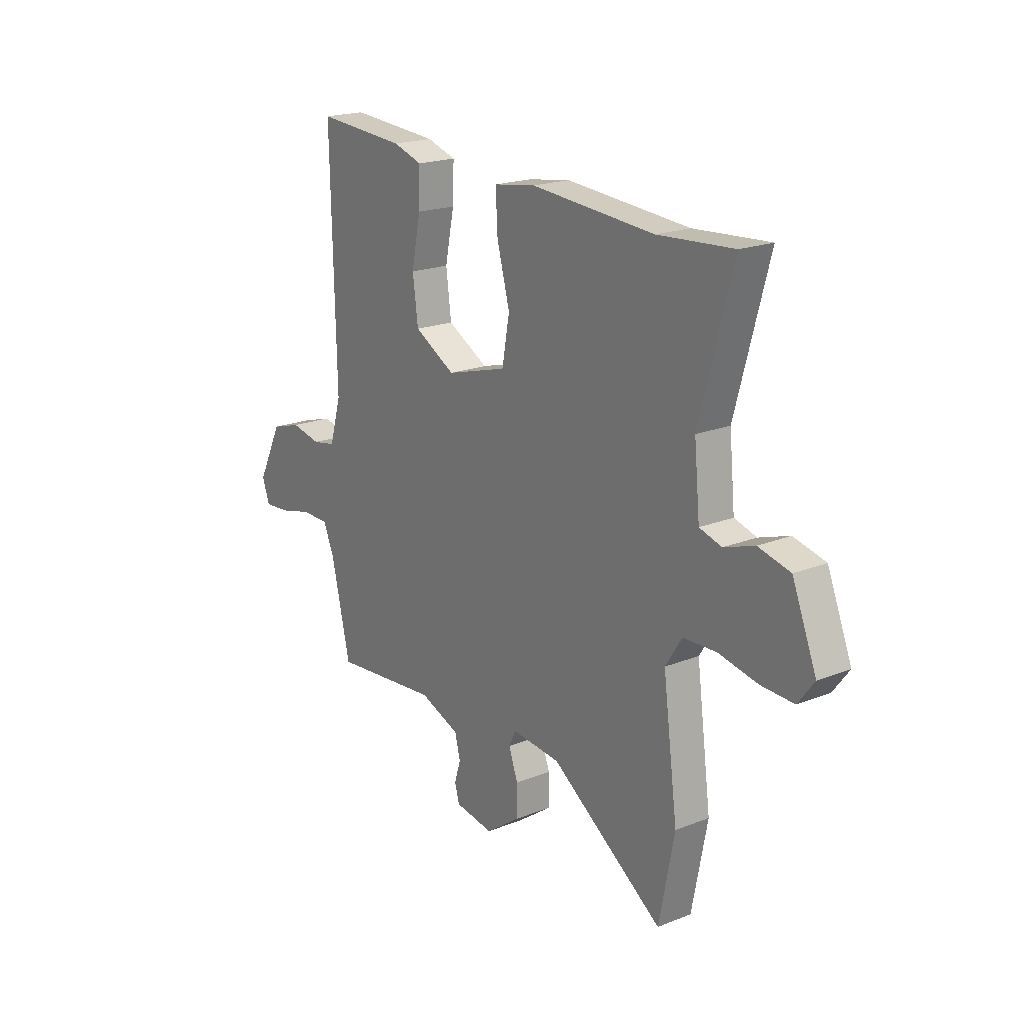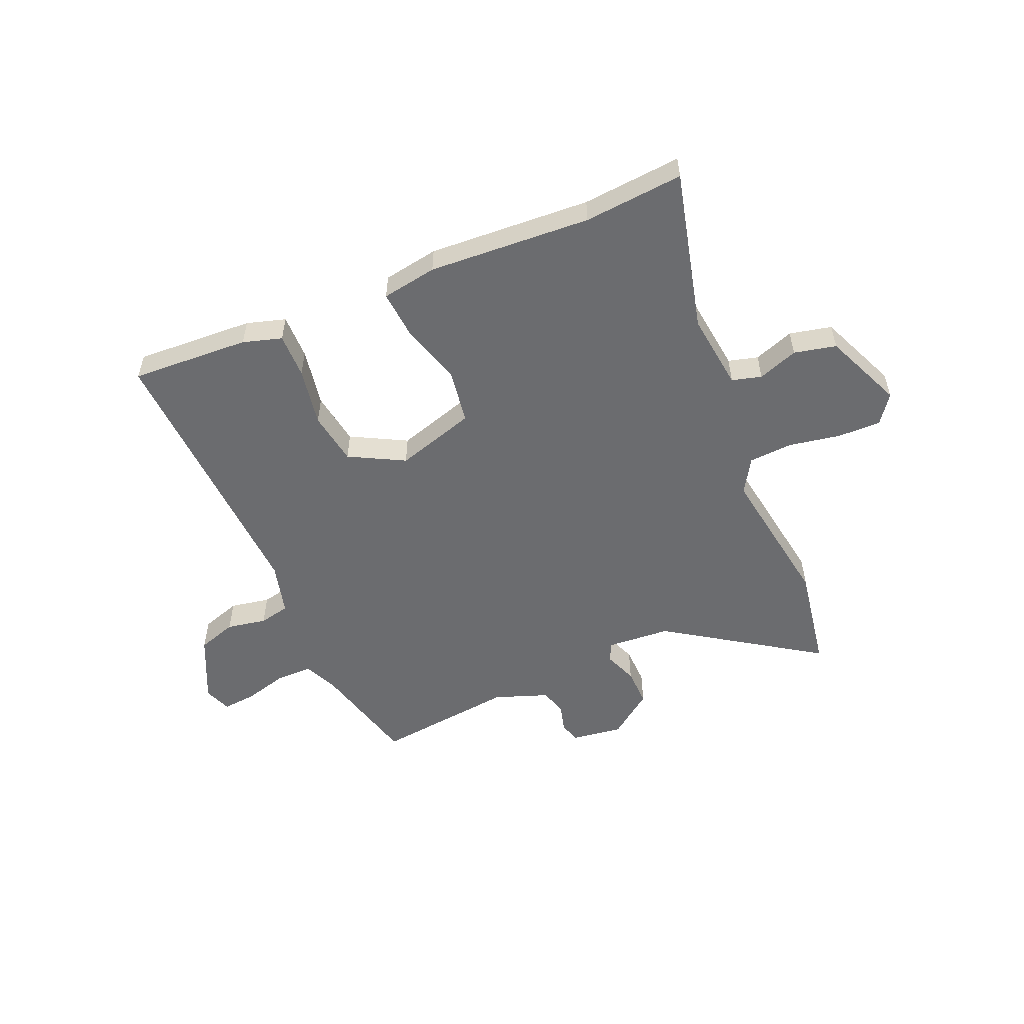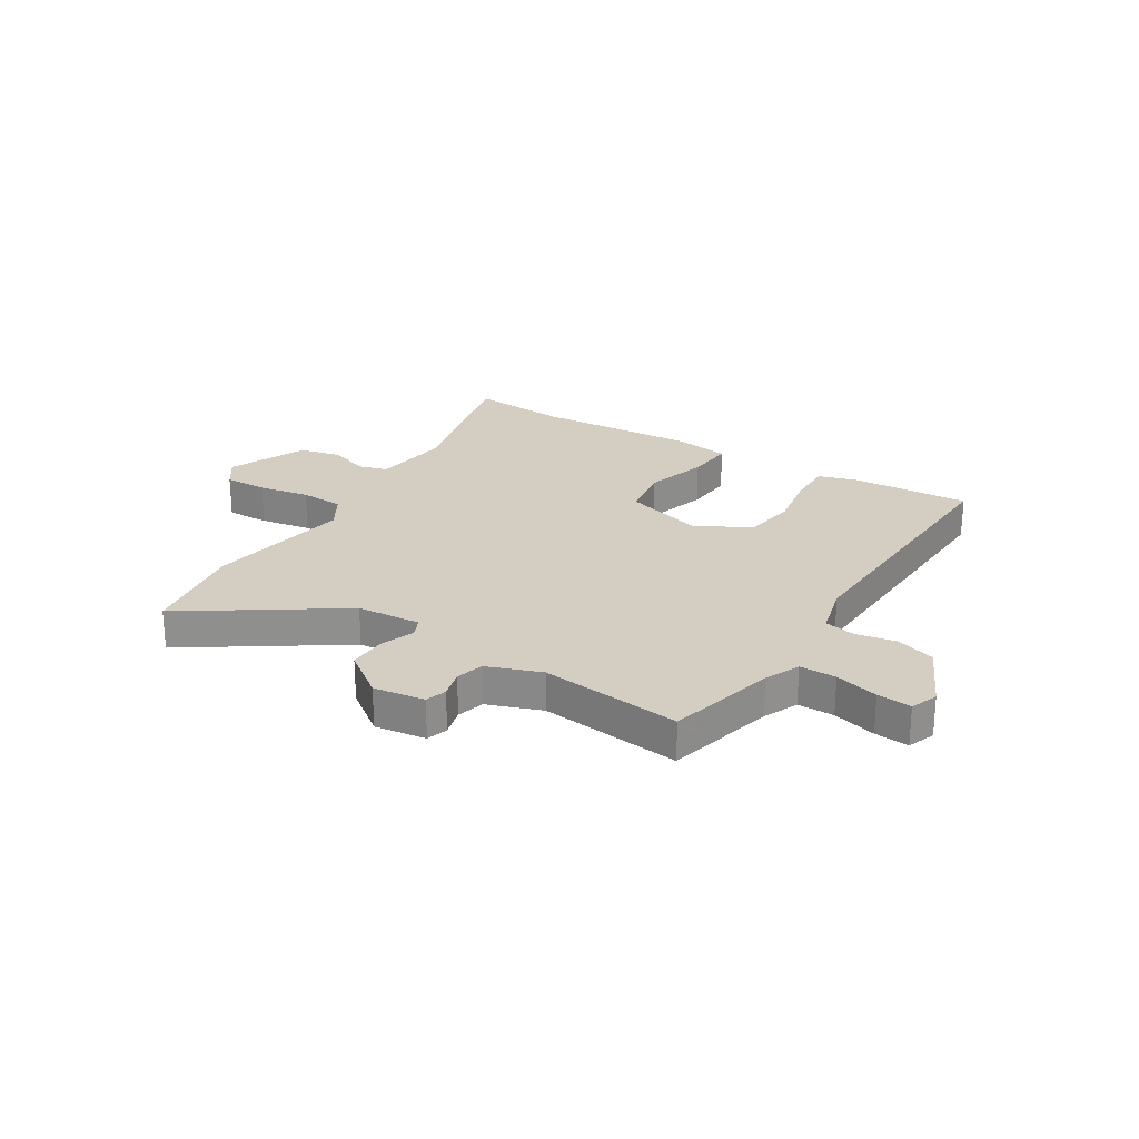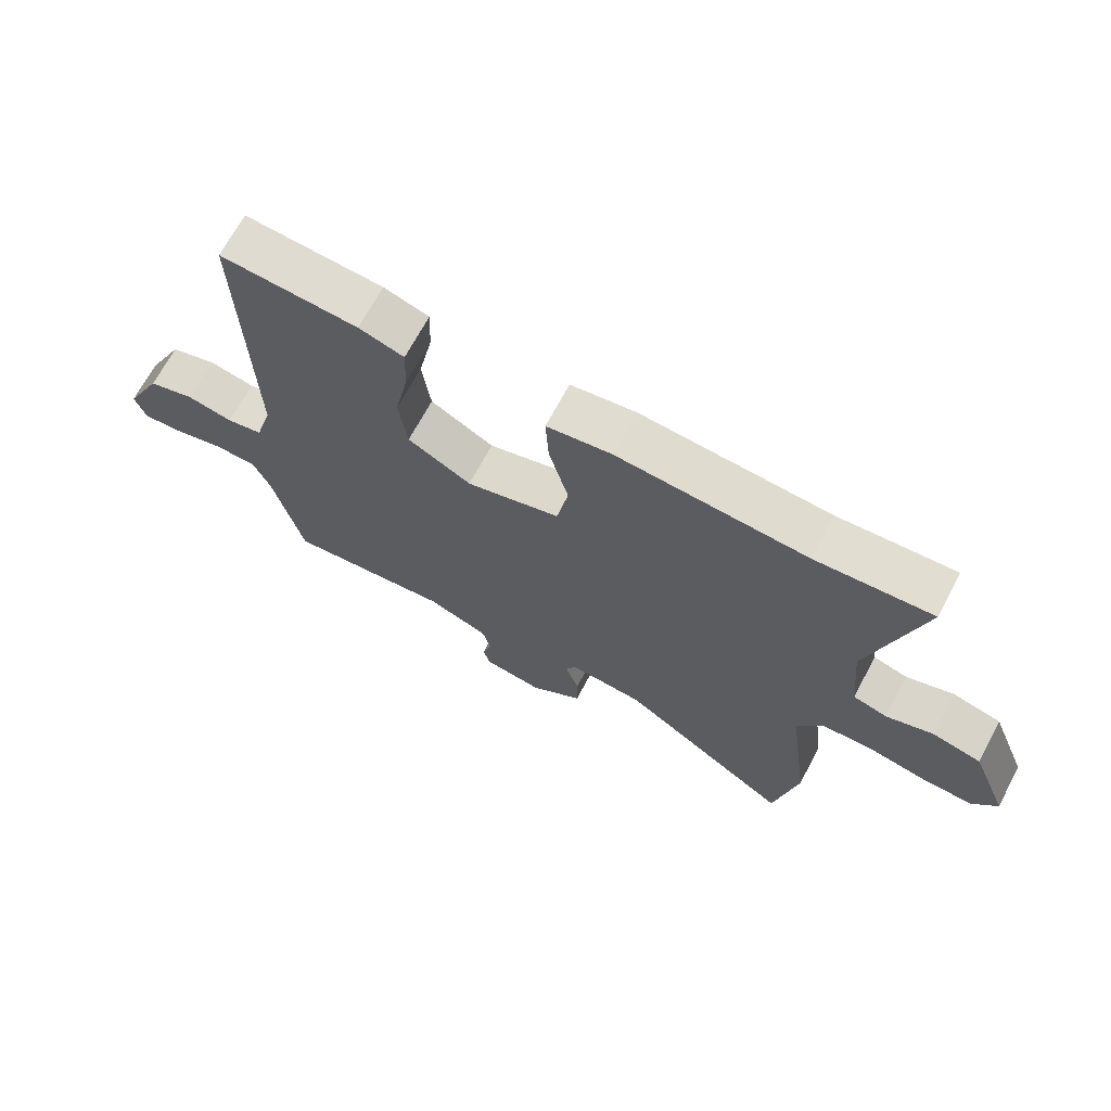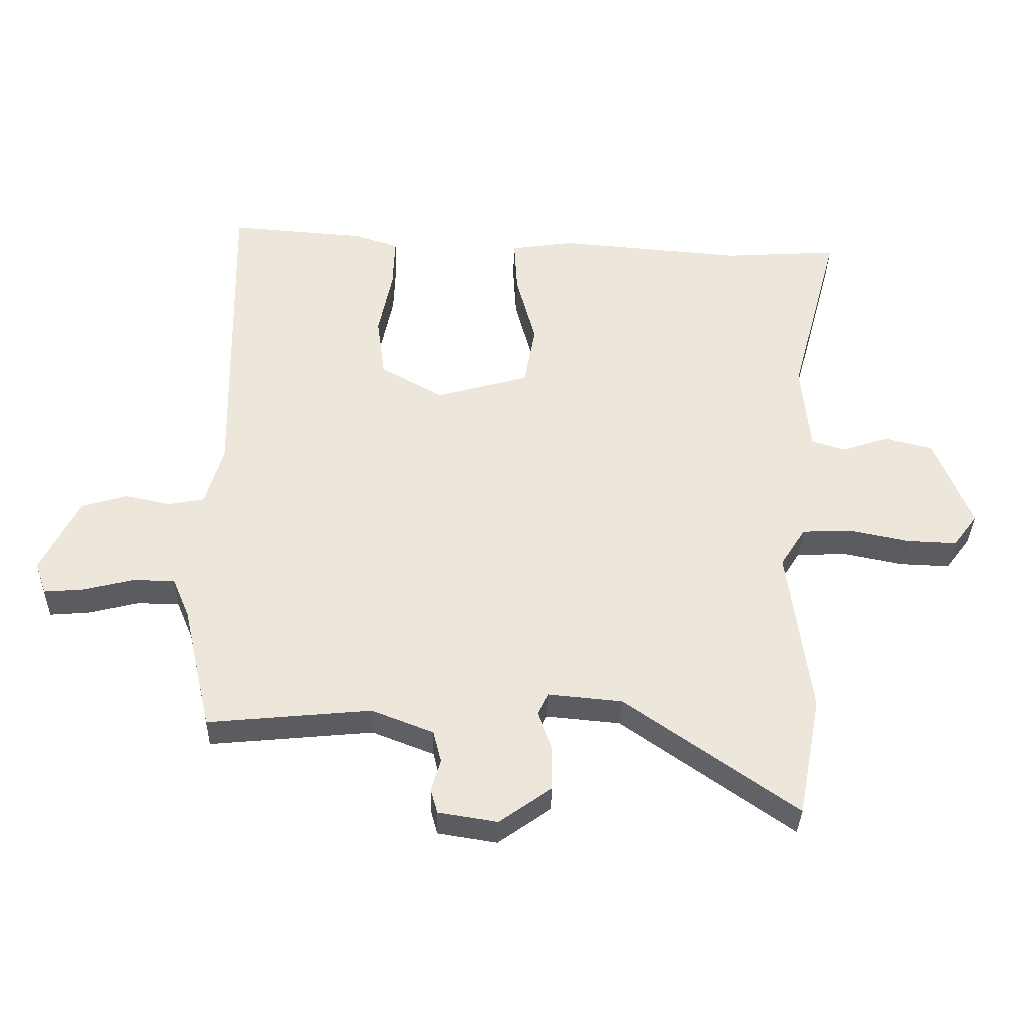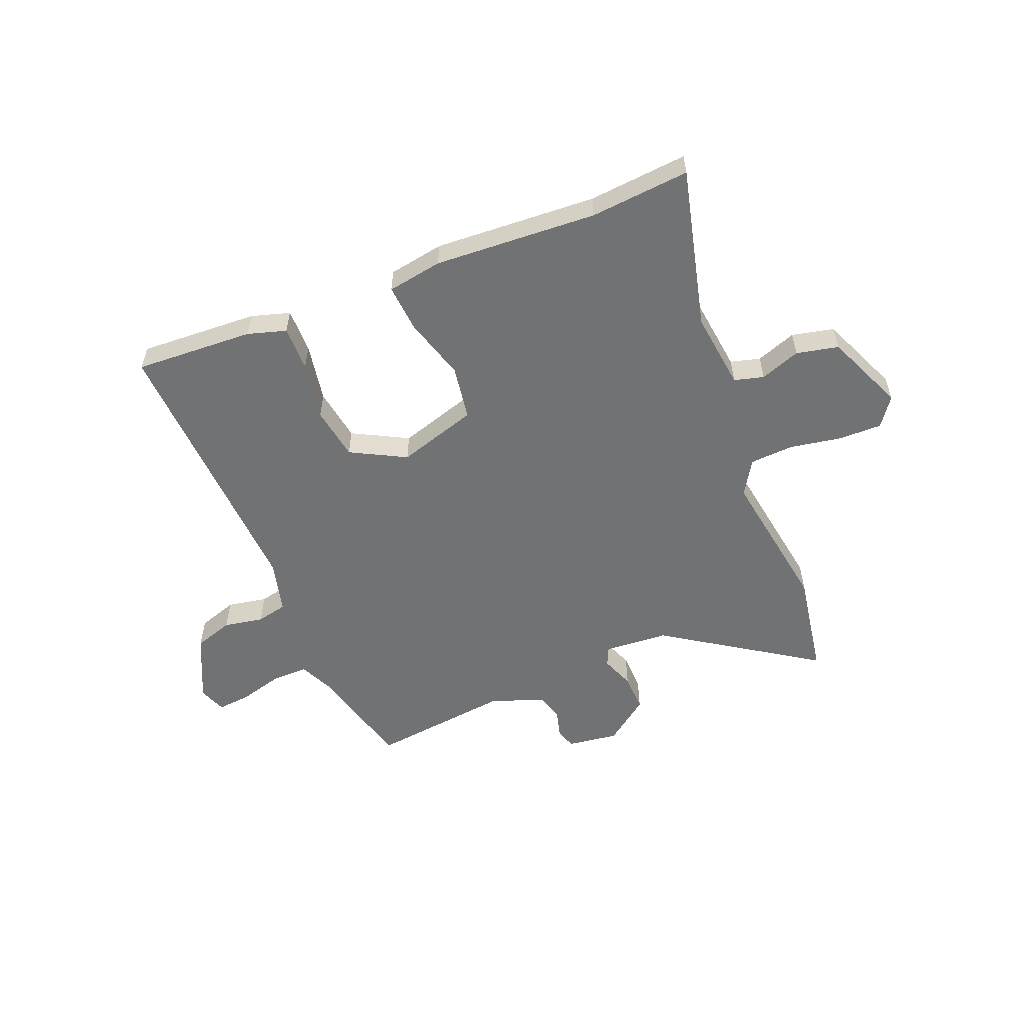
<metadata>
{"format":"obj","ext":"obj","renderer":"f3d","projection":"perspective","resolution":1024,"background":"white","views":[{"elev":19.8,"azim":53.6,"up":"+Z"},{"elev":-53.7,"azim":24.4,"up":"+Y"},{"elev":24.9,"azim":-147.0,"up":"+Y"},{"elev":68.9,"azim":28.1,"up":"+Z"},{"elev":-35.2,"azim":-1.5,"up":"+Z"},{"elev":-55.5,"azim":23.4,"up":"+Y"}]}
</metadata>
<code>
v -0.481 0.07 0.543
v -0.263 0.07 0.527
v -0.192 0.07 0.504
v -0.195 0.07 0.421
v -0.217 0.07 0.313
v -0.204 0.07 0.214
v -0.104 0.07 0.158
v 0.044 0.07 0.2
v 0.062 0.07 0.3
v 0.031 0.07 0.416
v 0.026 0.07 0.504
v 0.128 0.07 0.519
v 0.426 0.07 0.495
v 0.609 0.07 0.507
v 0.529 0.07 0.212
v 0.543 0.07 0.069
v 0.597 0.07 0.053
v 0.671 0.07 0.078
v 0.748 0.07 0.059
v 0.807 0.07 -0.088
v 0.768 0.07 -0.14
v 0.688 0.07 -0.137
v 0.594 0.07 -0.118
v 0.513 0.07 -0.121
v 0.473 0.07 -0.184
v 0.509 0.07 -0.455
v 0.472 0.07 -0.648
v 0.198 0.07 -0.456
v 0.08 0.07 -0.445
v 0.063 0.07 -0.48
v 0.085 0.07 -0.542
v 0.085 0.07 -0.613
v 0.001 0.07 -0.673
v -0.093 0.07 -0.658
v -0.104 0.07 -0.619
v -0.089 0.07 -0.568
v -0.102 0.07 -0.517
v -0.2 0.07 -0.479
v -0.46 0.07 -0.504
v -0.506 0.07 -0.303
v -0.533 0.07 -0.239
v -0.6 0.07 -0.238
v -0.68 0.07 -0.258
v -0.743 0.07 -0.263
v -0.761 0.07 -0.212
v -0.701 0.07 -0.091
v -0.628 0.07 -0.069
v -0.555 0.07 -0.084
v -0.498 0.07 -0.073
v -0.47 0.07 0.024
v -0.481 0 0.543
v -0.263 0 0.527
v -0.192 0 0.504
v -0.195 0 0.421
v -0.217 0 0.313
v -0.204 0 0.214
v -0.104 0 0.158
v 0.044 0 0.2
v 0.062 0 0.3
v 0.031 0 0.416
v 0.026 0 0.504
v 0.128 0 0.519
v 0.426 0 0.495
v 0.609 0 0.507
v 0.529 0 0.212
v 0.543 0 0.069
v 0.597 0 0.053
v 0.671 0 0.078
v 0.748 0 0.059
v 0.807 0 -0.088
v 0.768 0 -0.14
v 0.688 0 -0.137
v 0.594 0 -0.118
v 0.513 0 -0.121
v 0.473 0 -0.184
v 0.509 0 -0.455
v 0.472 0 -0.648
v 0.198 0 -0.456
v 0.08 0 -0.445
v 0.063 0 -0.48
v 0.085 0 -0.542
v 0.085 0 -0.613
v 0.001 0 -0.673
v -0.093 0 -0.658
v -0.104 0 -0.619
v -0.089 0 -0.568
v -0.102 0 -0.517
v -0.2 0 -0.479
v -0.46 0 -0.504
v -0.506 0 -0.303
v -0.533 0 -0.239
v -0.6 0 -0.238
v -0.68 0 -0.258
v -0.743 0 -0.263
v -0.761 0 -0.212
v -0.701 0 -0.091
v -0.628 0 -0.069
v -0.555 0 -0.084
v -0.498 0 -0.073
v -0.47 0 0.024
f 46 47 48
f 45 46 48
f 44 45 48
f 43 44 48
f 42 43 48
f 41 42 48 49
f 40 41 49 50
f 38 39 40 50
f 34 35 36
f 33 34 36
f 32 33 36
f 31 32 36
f 30 31 36
f 29 30 36 37
f 25 26 27 28
f 24 25 28 29
f 21 22 23
f 20 21 23
f 19 20 23
f 18 19 23
f 17 18 23
f 16 17 23 24
f 37 38 50
f 29 37 50
f 24 29 50
f 16 24 50
f 15 16 50
f 11 12 13
f 10 11 13
f 9 10 13
f 3 4 5
f 2 3 5
f 1 2 5
f 50 1 5
f 50 5 6
f 13 14 15
f 9 13 15
f 8 9 15
f 7 8 15 50
f 6 7 50
f 98 97 96
f 98 96 95
f 98 95 94
f 98 94 93
f 98 93 92
f 99 98 92 91
f 100 99 91 90
f 100 90 89 88
f 86 85 84
f 86 84 83
f 86 83 82
f 86 82 81
f 86 81 80
f 87 86 80 79
f 78 77 76 75
f 79 78 75 74
f 73 72 71
f 73 71 70
f 73 70 69
f 73 69 68
f 73 68 67
f 74 73 67 66
f 100 88 87
f 100 87 79
f 100 79 74
f 100 74 66
f 100 66 65
f 63 62 61
f 63 61 60
f 63 60 59
f 55 54 53
f 55 53 52
f 55 52 51
f 55 51 100
f 56 55 100
f 65 64 63
f 65 63 59
f 65 59 58
f 100 65 58 57
f 100 57 56
f 1 51 52 2
f 2 52 53 3
f 3 53 54 4
f 4 54 55 5
f 5 55 56 6
f 6 56 57 7
f 7 57 58 8
f 8 58 59 9
f 9 59 60 10
f 10 60 61 11
f 11 61 62 12
f 12 62 63 13
f 13 63 64 14
f 14 64 65 15
f 15 65 66 16
f 16 66 67 17
f 17 67 68 18
f 18 68 69 19
f 19 69 70 20
f 20 70 71 21
f 21 71 72 22
f 22 72 73 23
f 23 73 74 24
f 24 74 75 25
f 25 75 76 26
f 26 76 77 27
f 27 77 78 28
f 28 78 79 29
f 29 79 80 30
f 30 80 81 31
f 31 81 82 32
f 32 82 83 33
f 33 83 84 34
f 34 84 85 35
f 35 85 86 36
f 36 86 87 37
f 37 87 88 38
f 38 88 89 39
f 39 89 90 40
f 40 90 91 41
f 41 91 92 42
f 42 92 93 43
f 43 93 94 44
f 44 94 95 45
f 45 95 96 46
f 46 96 97 47
f 47 97 98 48
f 48 98 99 49
f 49 99 100 50
f 50 100 51 1

</code>
